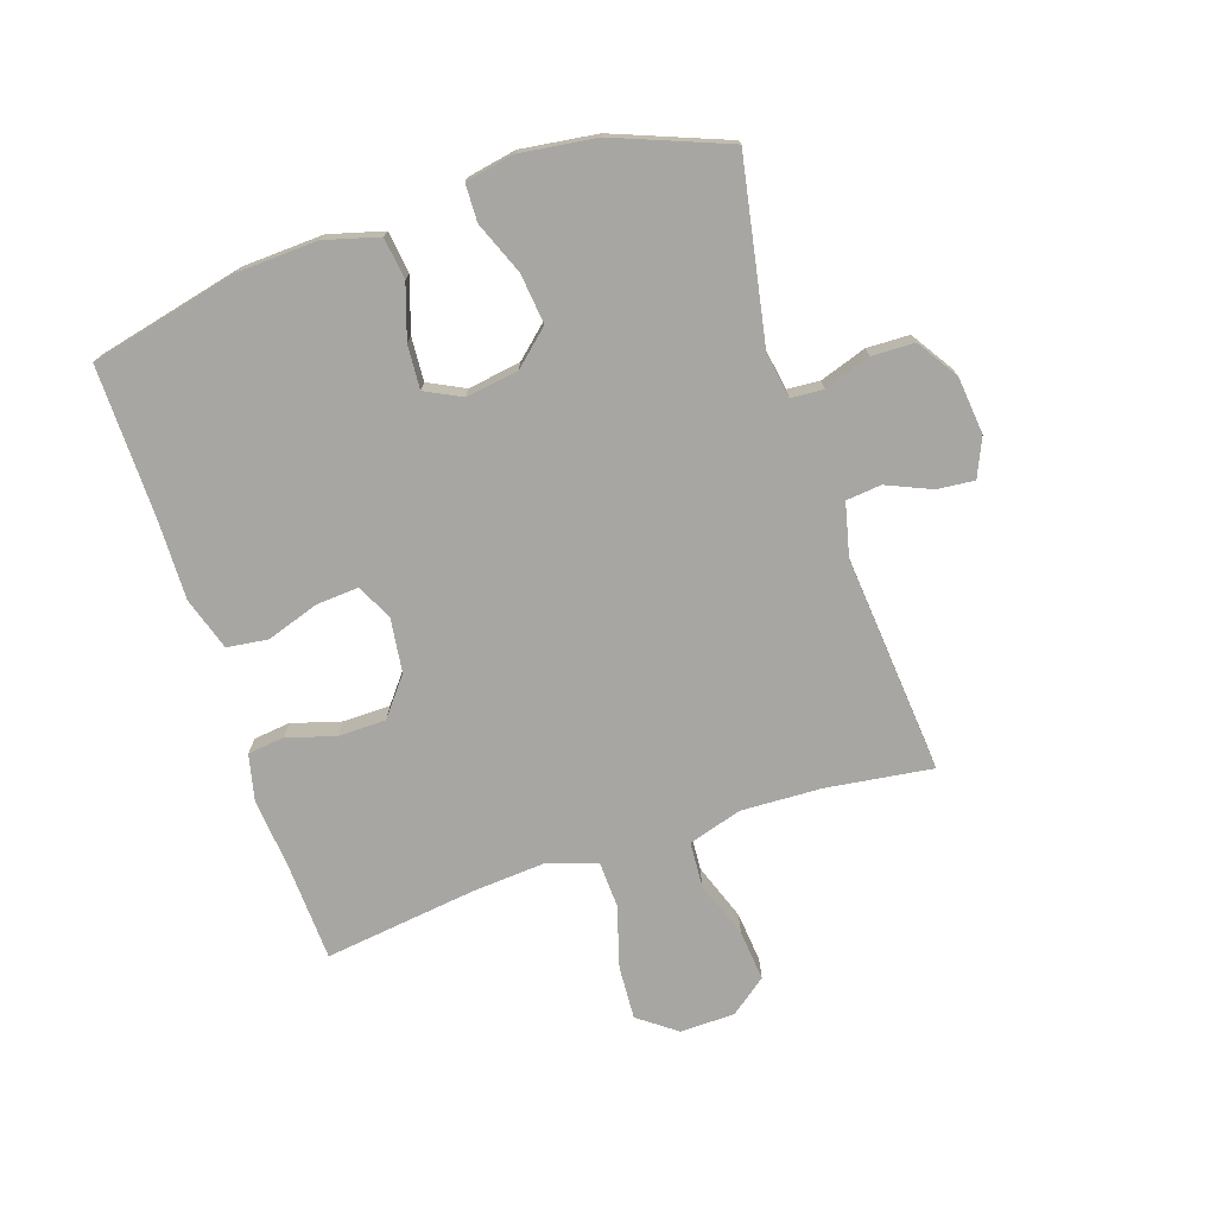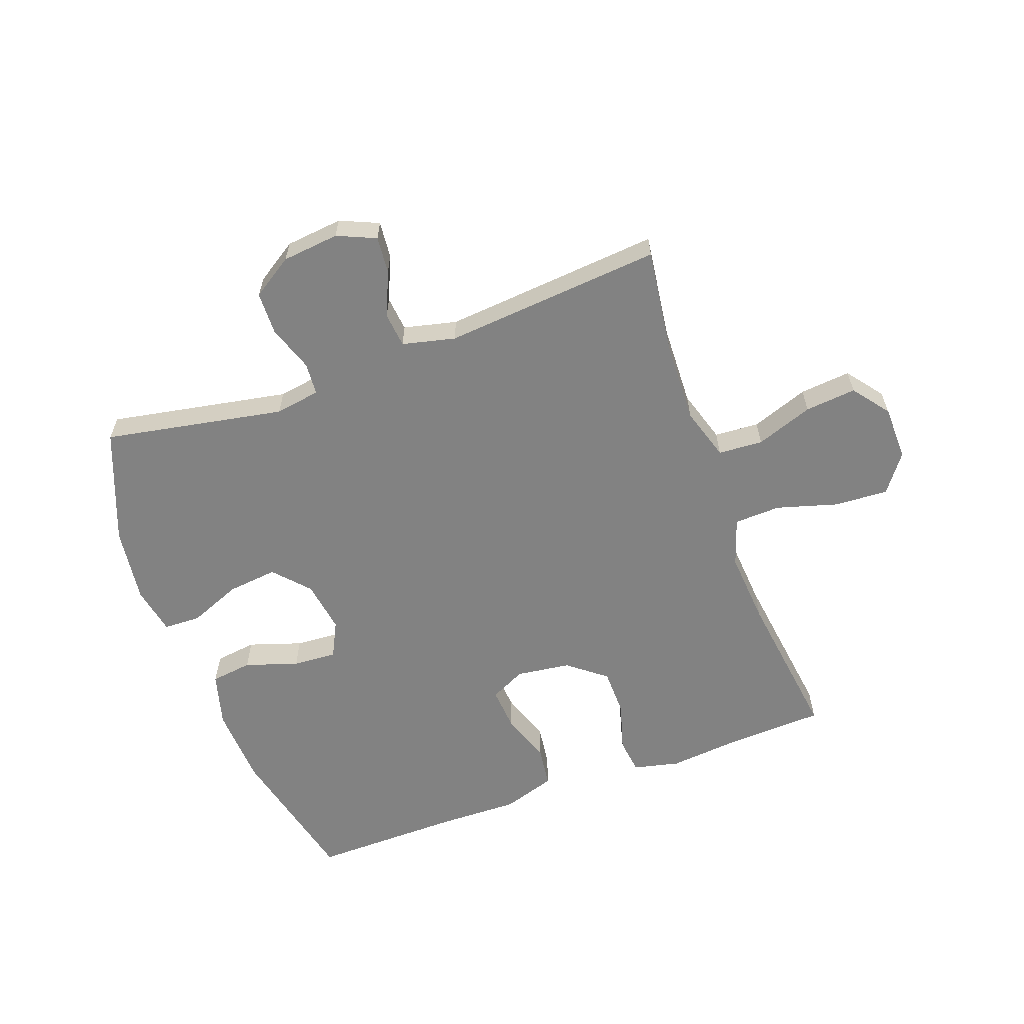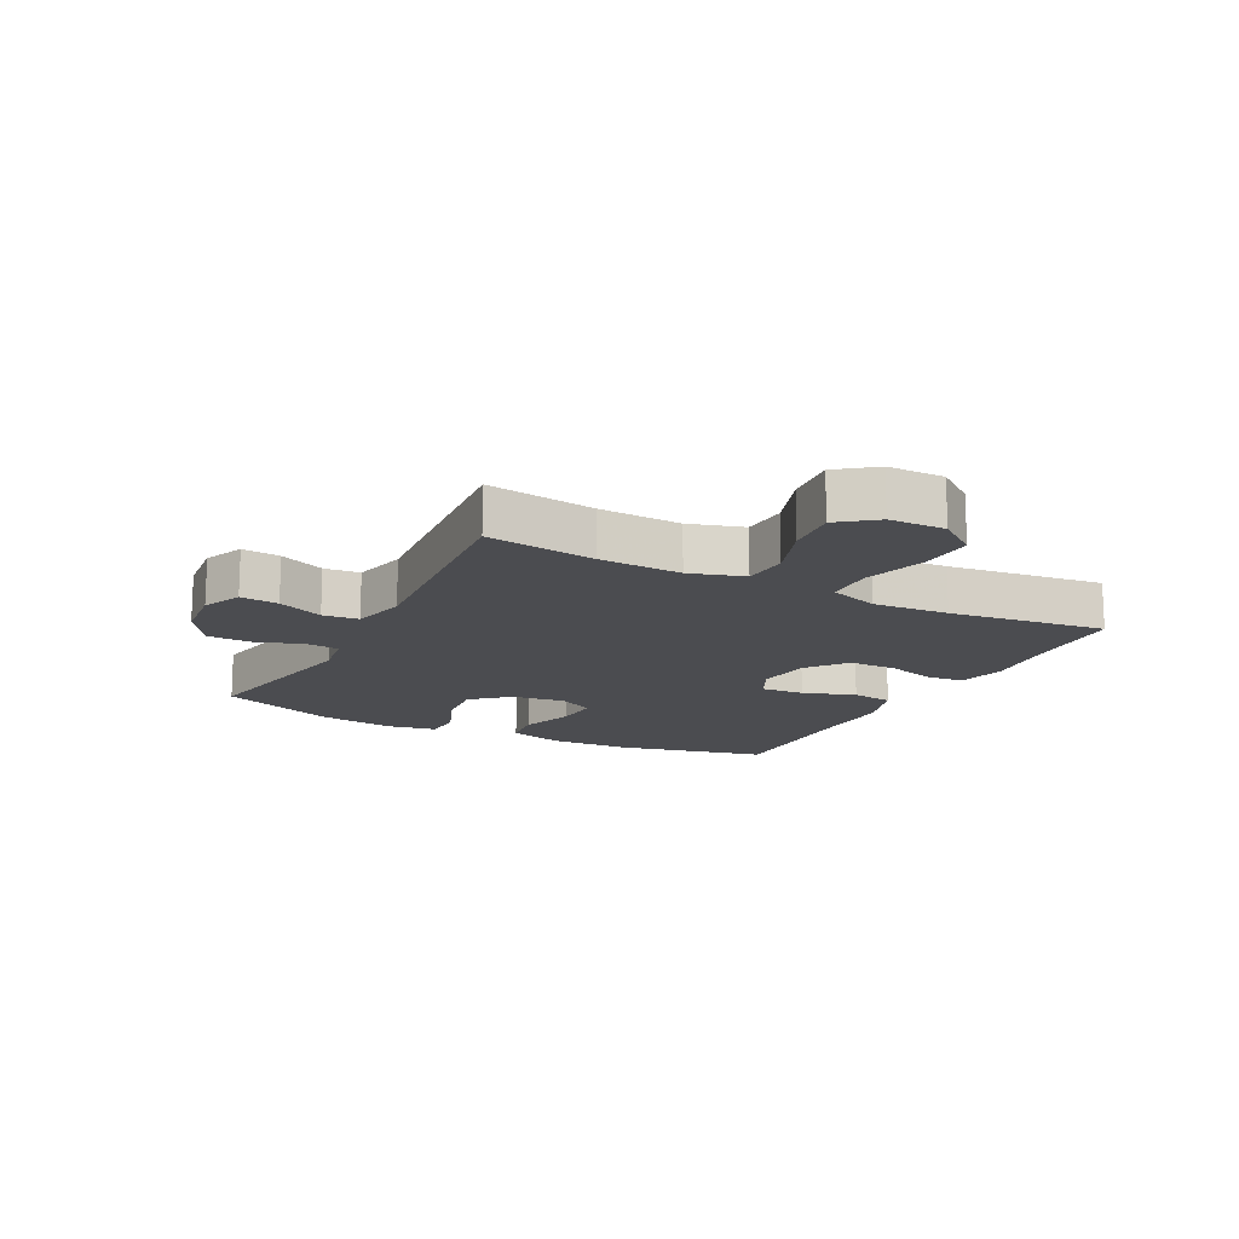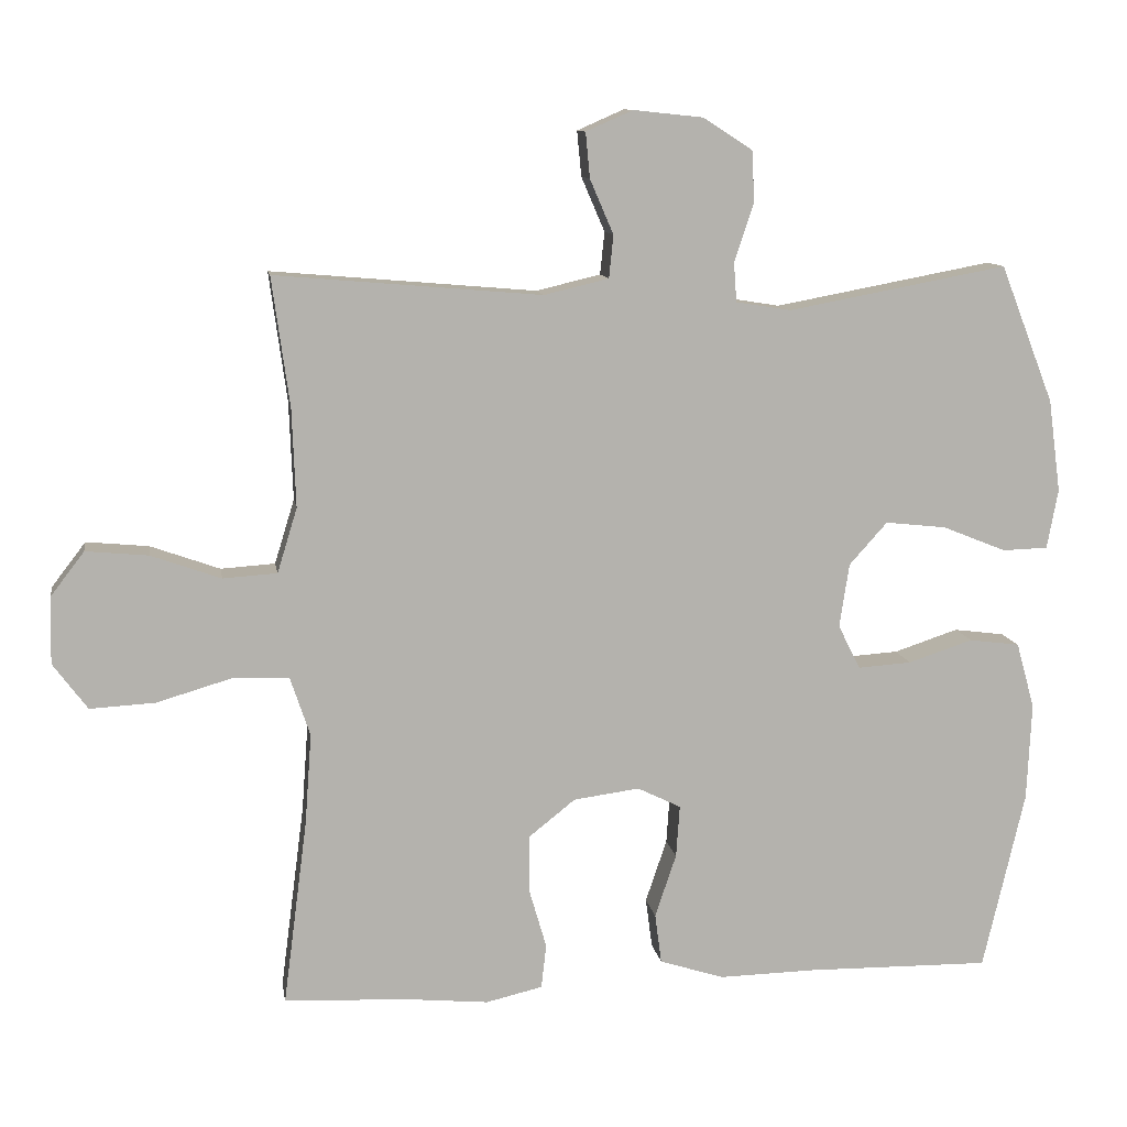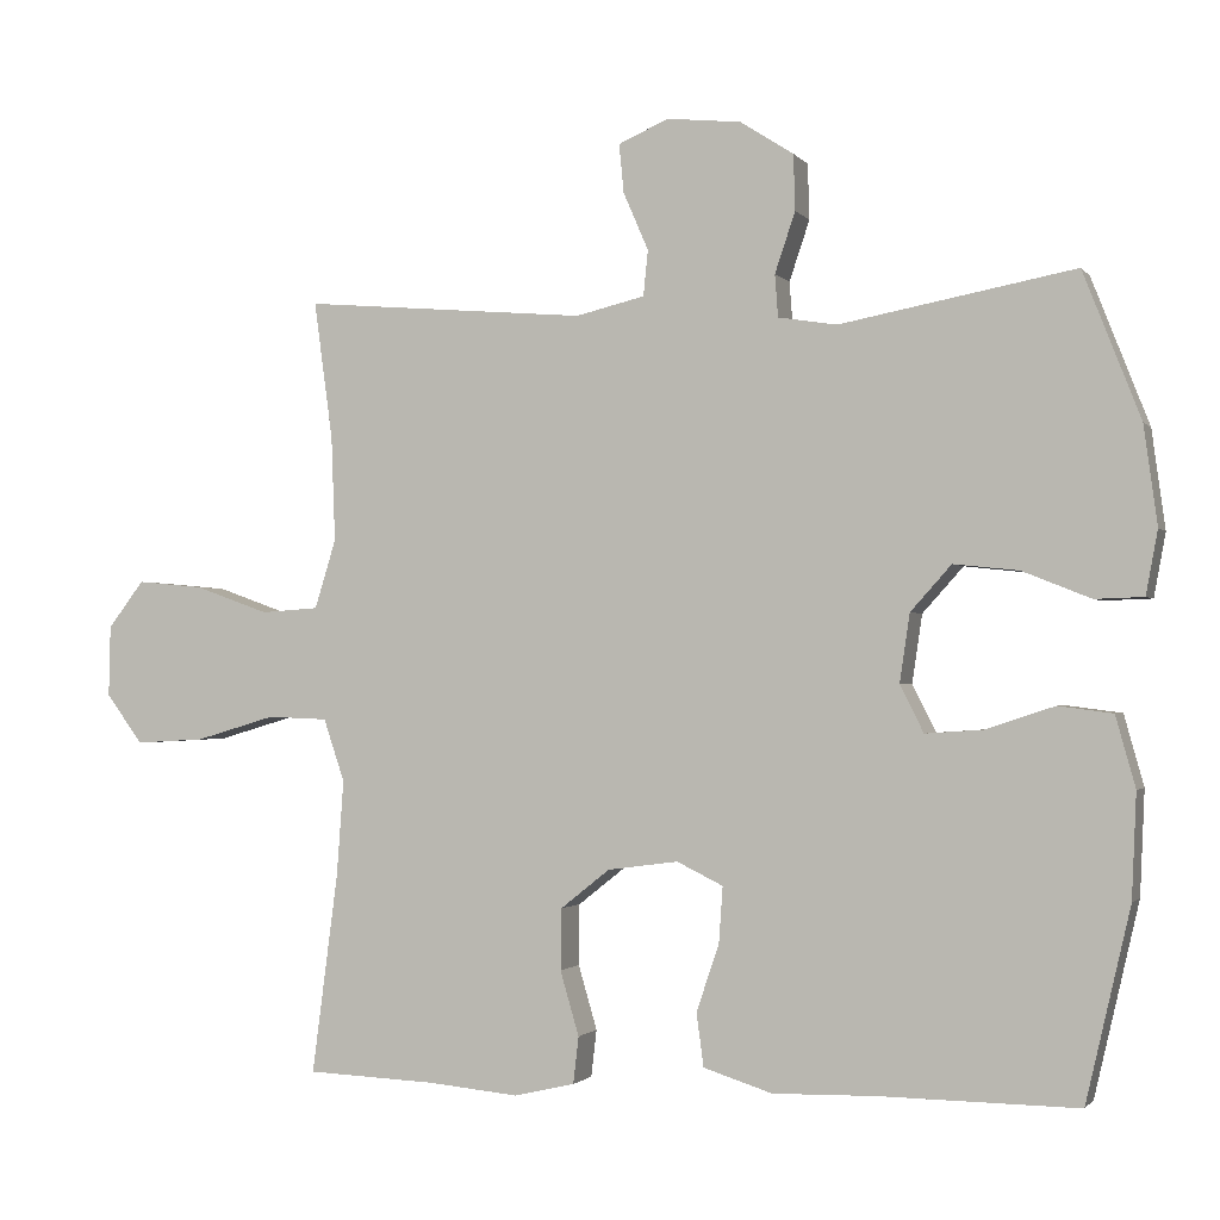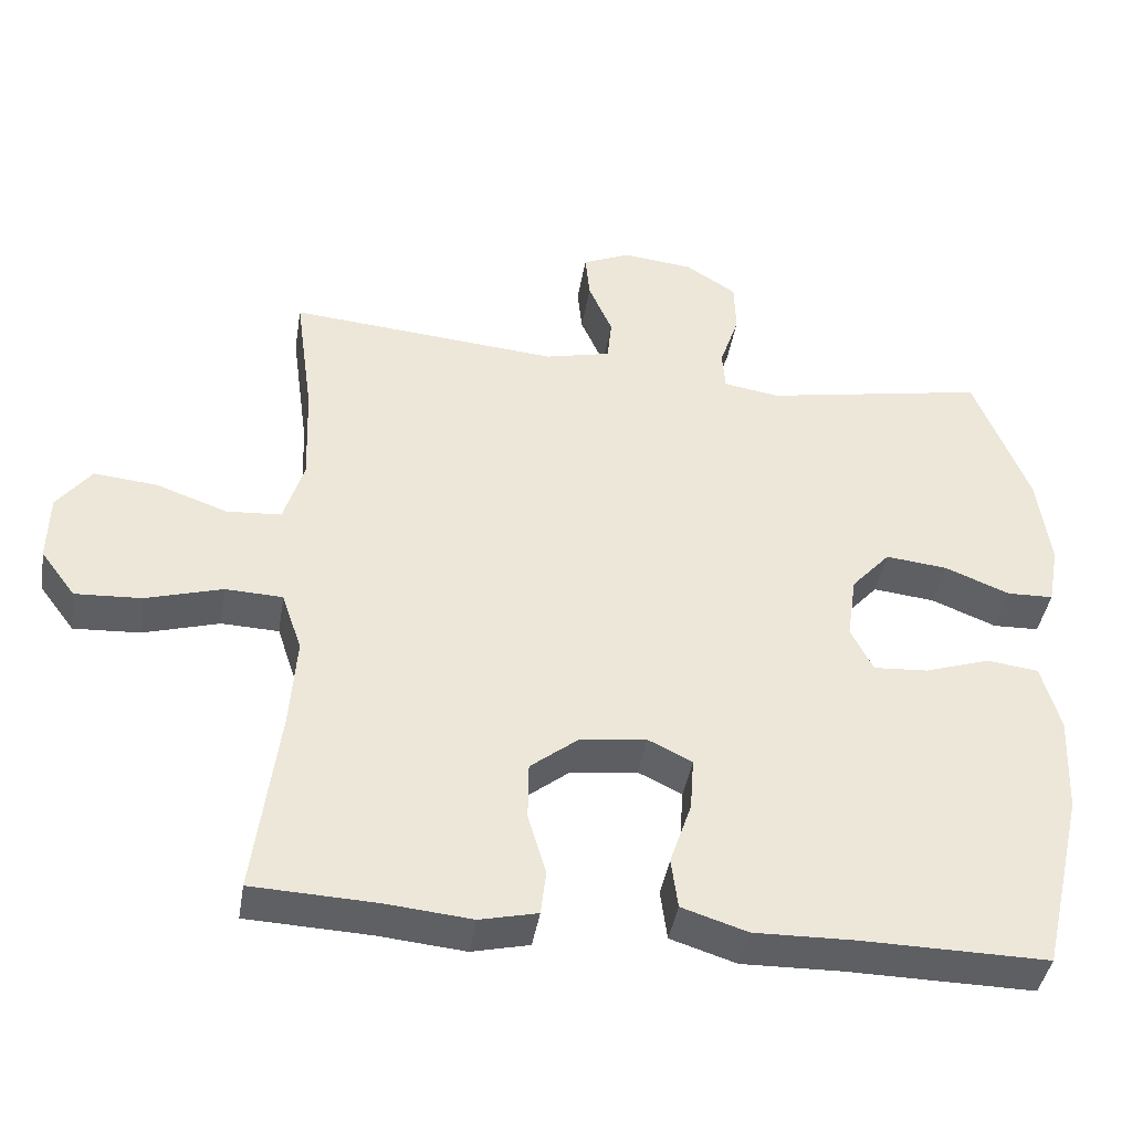
<metadata>
{"format":"obj","ext":"obj","renderer":"f3d","projection":"perspective","resolution":1024,"background":"white","views":[{"elev":-74.0,"azim":-71.6,"up":"+Y"},{"elev":-60.7,"azim":20.1,"up":"+Y"},{"elev":-15.2,"azim":62.6,"up":"+Y"},{"elev":10.7,"azim":171.0,"up":"+Z"},{"elev":-1.5,"azim":-161.4,"up":"+Z"},{"elev":-41.7,"azim":170.7,"up":"+Z"}]}
</metadata>
<code>
v 0.5 0.07 0.5
v 0.476 0.07 0.324
v 0.471 0.07 0.19
v 0.498 0.07 0.102
v 0.572 0.07 0.097
v 0.667 0.07 0.131
v 0.752 0.07 0.139
v 0.798 0.07 0.079
v 0.8 0.07 -0.012
v 0.753 0.07 -0.075
v 0.664 0.07 -0.07
v 0.562 0.07 -0.04
v 0.485 0.07 -0.043
v 0.458 0.07 -0.123
v 0.467 0.07 -0.246
v 0.5 0.07 -0.5
v 0.335 0.07 -0.507
v 0.219 0.07 -0.518
v 0.142 0.07 -0.5
v 0.135 0.07 -0.44
v 0.159 0.07 -0.358
v 0.158 0.07 -0.28
v 0.095 0.07 -0.23
v 0.005 0.07 -0.218
v -0.054 0.07 -0.247
v -0.049 0.07 -0.318
v -0.02 0.07 -0.404
v -0.029 0.07 -0.472
v -0.117 0.07 -0.5
v -0.25 0.07 -0.497
v -0.5 0.07 -0.5
v -0.557 0.07 -0.255
v -0.563 0.07 -0.122
v -0.538 0.07 -0.032
v -0.469 0.07 -0.023
v -0.381 0.07 -0.052
v -0.308 0.07 -0.057
v -0.278 0.07 0.003
v -0.291 0.07 0.09
v -0.343 0.07 0.148
v -0.426 0.07 0.139
v -0.513 0.07 0.104
v -0.575 0.07 0.106
v -0.59 0.07 0.187
v -0.573 0.07 0.313
v -0.5 0.07 0.5
v -0.201 0.07 0.444
v -0.126 0.07 0.456
v -0.122 0.07 0.51
v -0.148 0.07 0.587
v -0.146 0.07 0.658
v -0.078 0.07 0.702
v 0.017 0.07 0.712
v 0.081 0.07 0.684
v 0.075 0.07 0.622
v 0.043 0.07 0.548
v 0.049 0.07 0.49
v 0.137 0.07 0.469
v 0.5 0 0.5
v 0.476 0 0.324
v 0.471 0 0.19
v 0.498 0 0.102
v 0.572 0 0.097
v 0.667 0 0.131
v 0.752 0 0.139
v 0.798 0 0.079
v 0.8 0 -0.012
v 0.753 0 -0.075
v 0.664 0 -0.07
v 0.562 0 -0.04
v 0.485 0 -0.043
v 0.458 0 -0.123
v 0.467 0 -0.246
v 0.5 0 -0.5
v 0.335 0 -0.507
v 0.219 0 -0.518
v 0.142 0 -0.5
v 0.135 0 -0.44
v 0.159 0 -0.358
v 0.158 0 -0.28
v 0.095 0 -0.23
v 0.005 0 -0.218
v -0.054 0 -0.247
v -0.049 0 -0.318
v -0.02 0 -0.404
v -0.029 0 -0.472
v -0.117 0 -0.5
v -0.25 0 -0.497
v -0.5 0 -0.5
v -0.557 0 -0.255
v -0.563 0 -0.122
v -0.538 0 -0.032
v -0.469 0 -0.023
v -0.381 0 -0.052
v -0.308 0 -0.057
v -0.278 0 0.003
v -0.291 0 0.09
v -0.343 0 0.148
v -0.426 0 0.139
v -0.513 0 0.104
v -0.575 0 0.106
v -0.59 0 0.187
v -0.573 0 0.313
v -0.5 0 0.5
v -0.201 0 0.444
v -0.126 0 0.456
v -0.122 0 0.51
v -0.148 0 0.587
v -0.146 0 0.658
v -0.078 0 0.702
v 0.017 0 0.712
v 0.081 0 0.684
v 0.075 0 0.622
v 0.043 0 0.548
v 0.049 0 0.49
v 0.137 0 0.469
f 54 55 56
f 53 54 56
f 52 53 56
f 51 52 56
f 50 51 56
f 49 50 56
f 48 49 56 57
f 45 46 47
f 44 45 47
f 43 44 47
f 42 43 47
f 41 42 47
f 40 41 47 48
f 48 57 58
f 40 48 58
f 39 40 58
f 34 35 36
f 33 34 36
f 32 33 36
f 31 32 36
f 30 31 36
f 30 36 37
f 29 30 37
f 28 29 37
f 27 28 37
f 26 27 37
f 25 26 37 38
f 19 20 21
f 18 19 21
f 17 18 21
f 17 21 22
f 16 17 22
f 15 16 22
f 14 15 22 23
f 10 11 12
f 9 10 12
f 8 9 12
f 7 8 12
f 6 7 12
f 5 6 12
f 4 5 12 13
f 14 23 24
f 13 14 24
f 4 13 24
f 3 4 24
f 38 39 58
f 25 38 58
f 24 25 58
f 3 24 58
f 2 3 58
f 1 2 58
f 114 113 112
f 114 112 111
f 114 111 110
f 114 110 109
f 114 109 108
f 114 108 107
f 115 114 107 106
f 105 104 103
f 105 103 102
f 105 102 101
f 105 101 100
f 105 100 99
f 106 105 99 98
f 116 115 106
f 116 106 98
f 116 98 97
f 94 93 92
f 94 92 91
f 94 91 90
f 94 90 89
f 94 89 88
f 95 94 88
f 95 88 87
f 95 87 86
f 95 86 85
f 95 85 84
f 96 95 84 83
f 79 78 77
f 79 77 76
f 79 76 75
f 80 79 75
f 80 75 74
f 80 74 73
f 81 80 73 72
f 70 69 68
f 70 68 67
f 70 67 66
f 70 66 65
f 70 65 64
f 70 64 63
f 71 70 63 62
f 82 81 72
f 82 72 71
f 82 71 62
f 82 62 61
f 116 97 96
f 116 96 83
f 116 83 82
f 116 82 61
f 116 61 60
f 116 60 59
f 1 59 60 2
f 2 60 61 3
f 3 61 62 4
f 4 62 63 5
f 5 63 64 6
f 6 64 65 7
f 7 65 66 8
f 8 66 67 9
f 9 67 68 10
f 10 68 69 11
f 11 69 70 12
f 12 70 71 13
f 13 71 72 14
f 14 72 73 15
f 15 73 74 16
f 16 74 75 17
f 17 75 76 18
f 18 76 77 19
f 19 77 78 20
f 20 78 79 21
f 21 79 80 22
f 22 80 81 23
f 23 81 82 24
f 24 82 83 25
f 25 83 84 26
f 26 84 85 27
f 27 85 86 28
f 28 86 87 29
f 29 87 88 30
f 30 88 89 31
f 31 89 90 32
f 32 90 91 33
f 33 91 92 34
f 34 92 93 35
f 35 93 94 36
f 36 94 95 37
f 37 95 96 38
f 38 96 97 39
f 39 97 98 40
f 40 98 99 41
f 41 99 100 42
f 42 100 101 43
f 43 101 102 44
f 44 102 103 45
f 45 103 104 46
f 46 104 105 47
f 47 105 106 48
f 48 106 107 49
f 49 107 108 50
f 50 108 109 51
f 51 109 110 52
f 52 110 111 53
f 53 111 112 54
f 54 112 113 55
f 55 113 114 56
f 56 114 115 57
f 57 115 116 58
f 58 116 59 1

</code>
